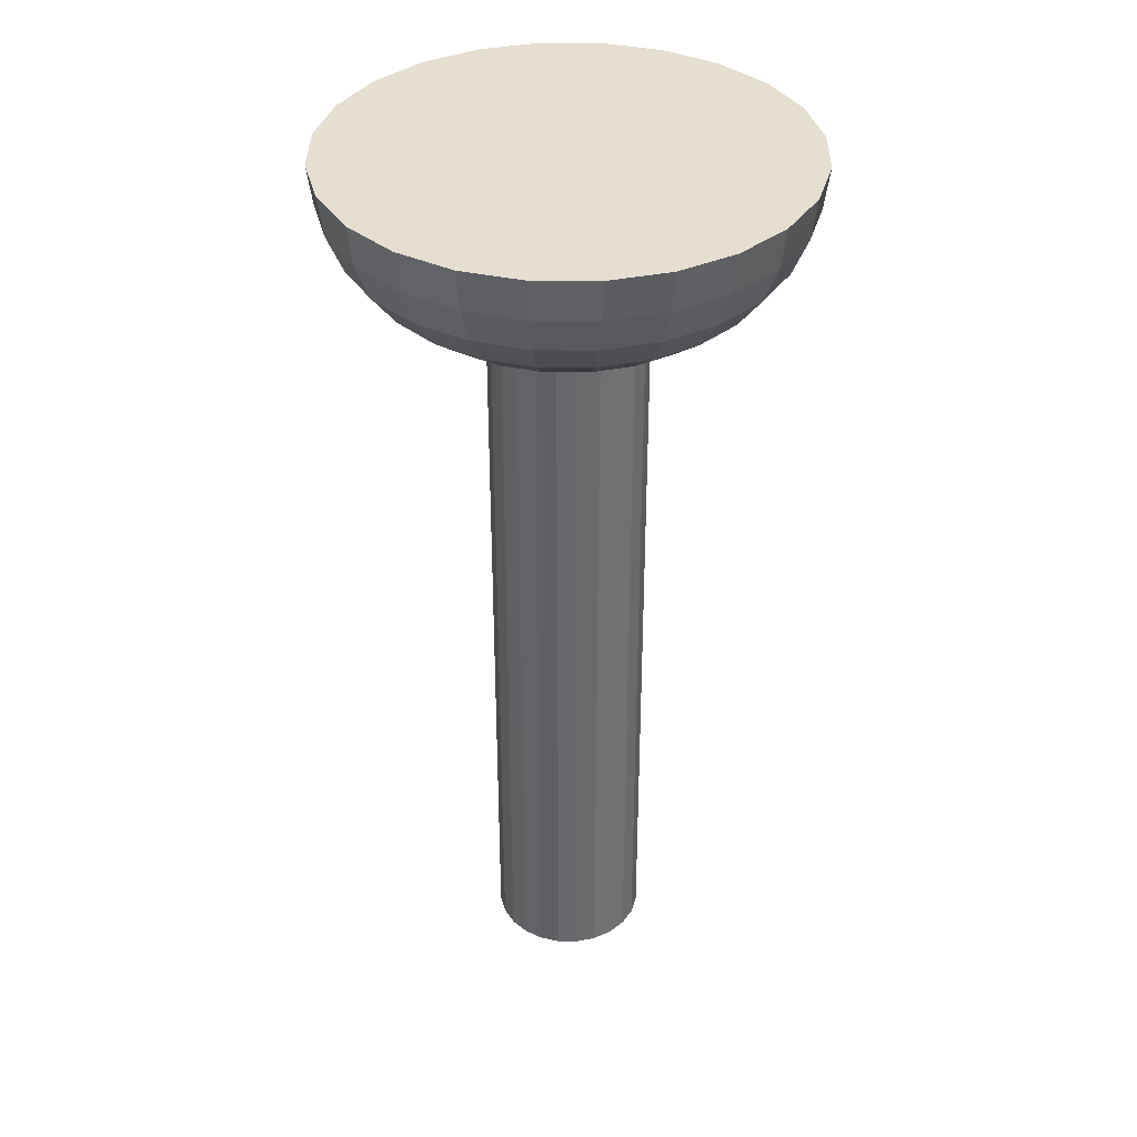
<metadata>
{"format":"obj","ext":"obj","renderer":"f3d","projection":"perspective","resolution":1024,"background":"white","views":[{"elev":37.3,"azim":-111.9,"up":"+Y"}]}
</metadata>
<code>
v -0.01761 -0.6769 0.06573
v 0.01761 -0.6769 0.06573
v -0 -0.6769 0.06804
v -0.03402 -0.6769 0.05893
v -0 0.003472 0.06804
v -0.01761 0.003472 0.06573
v -0.03402 0.003472 0.05893
v 0.03402 -0.6769 0.05893
v 0.01761 0.003472 0.06573
v -0.04811 0.003472 0.04811
v -0.04811 -0.6769 0.04811
v 0.03402 0.003472 0.05893
v 0.04811 0.003472 0.04811
v 0.04811 -0.6769 0.04811
v -0.05893 -0.6769 0.03402
v 0.05893 0.003472 0.03402
v -0.05893 0.003472 0.03402
v 0.05893 -0.6769 0.03402
v -0.06573 -0.6769 0.01761
v 0.06573 0.003472 0.01761
v -0.06573 0.003472 0.01761
v 0.06573 -0.6769 0.01761
v -0.06804 -0.6769 0
v 0.06804 0.003472 0
v 0.06804 -0.6769 0
v -0.06804 0.003472 0
v -0.06573 -0.6769 -0.01761
v 0.06573 0.003472 -0.01761
v -0.06573 0.003472 -0.01761
v 0.06573 -0.6769 -0.01761
v -0.05893 -0.6769 -0.03402
v 0.05893 0.003472 -0.03402
v -0.05893 0.003472 -0.03402
v 0.05893 -0.6769 -0.03402
v -0.04811 -0.6769 -0.04811
v 0.04811 -0.6769 -0.04811
v 0.04811 0.003472 -0.04811
v -0.04811 0.003472 -0.04811
v -0.03402 0.003472 -0.05893
v -0.03402 -0.6769 -0.05893
v 0.03402 -0.6769 -0.05893
v 0.03402 0.003472 -0.05893
v -0.01761 0.003472 -0.06573
v 0.01761 0.003472 -0.06573
v -0.01761 -0.6769 -0.06573
v 0.01761 -0.6769 -0.06573
v -0 0.003472 -0.06804
v -0 -0.6769 -0.06804
v -0.05283 0.1396 0.1972
v 0.05283 0.1396 0.1972
v -0 0.1396 0.2041
v -0.1021 0.1396 0.1768
v 0.1021 0.1396 0.1768
v -0.1443 0.1396 0.1443
v 0.1443 0.1396 0.1443
v -0.1768 0.1396 0.1021
v 0.1768 0.1396 0.1021
v -0.1021 0.1396 0.1021
v -0.1972 0.1396 0.05283
v -0.1021 0.1396 0.03402
v -0.2041 0.1396 0
v -0.1021 0.1396 0
v -0.1972 0.1396 -0.05283
v -0.1021 0.1396 0.06804
v -0.1021 0.1396 -0.03402
v 0.1021 0.1396 0.1021
v 0.1972 0.1396 0.05283
v -0.06804 0.1396 0.1021
v -0.06804 0.1396 0.06804
v -0.06804 0.1396 0.03402
v 0.1021 0.1396 0.03402
v 0.2041 0.1396 0
v -0.1021 0.1396 -0.06804
v -0.1768 0.1396 -0.1021
v -0.06804 0.1396 0
v 0.1021 0.1396 0.06804
v 0.1021 0.1396 0
v 0.1021 0.1396 -0.03402
v 0.1972 0.1396 -0.05283
v 0.1021 0.1396 -0.06804
v 0.1768 0.1396 -0.1021
v -0.1021 0.1396 -0.1021
v -0.06804 0.1396 -0.03402
v -0.1443 0.1396 -0.1443
v 0.1443 0.1396 -0.1443
v 0.06804 0.1396 0.06804
v -0.03402 0.1396 0.1021
v -0.03402 0.1396 0.06804
v -0.03402 0.1396 0.03402
v 0.06804 0.1396 0.03402
v 0.06804 0.1396 0
v 0.1021 0.1396 -0.1021
v -0.06804 0.1396 -0.06804
v -0.03402 0.1396 0
v -0.1021 0.1396 -0.1768
v 0.1021 0.1396 -0.1768
v 0.06804 0.1396 0.1021
v -0 0.1396 0.1021
v 0.06804 0.1396 -0.03402
v 0.06804 0.1396 -0.06804
v 0.06804 0.1396 -0.1021
v -0.06804 0.1396 -0.1021
v -0.03402 0.1396 -0.03402
v -0.05283 0.1396 -0.1972
v 0.05283 0.1396 -0.1972
v 0.03402 0.1396 0.1021
v 0.03402 0.1396 0.06804
v 0.03402 0.1396 0.03402
v -0 0.1396 0.06804
v -0 0.1396 0.03402
v 0.03402 0.1396 0
v 0.03402 0.1396 -0.03402
v -0.03402 0.1396 -0.1021
v -0.03402 0.1396 -0.06804
v -0 0.1396 0
v -0 0.1396 -0.2041
v 0.03402 0.1396 -0.1021
v 0.03402 0.1396 -0.06804
v -0 0.1396 -0.1021
v -0 0.1396 -0.03402
v -0 0.1396 -0.06804
v 0.02673 0.008109 0.09975
v -0.02673 0.008109 0.09975
v -0.05163 0.008109 0.08943
v -0.07302 0.008109 0.07302
v -0 0.008109 0.1033
v 0.05163 0.008109 0.08943
v -0.08943 0.008109 0.05163
v 0.03522 0.0217 0.1314
v 0.06804 0.0217 0.1179
v -0.03522 0.0217 0.1314
v -0.06804 0.0217 0.1179
v -0.09622 0.0217 0.09622
v 0.07302 0.008109 0.07302
v -0.1179 0.0217 0.06804
v 0.08943 0.008109 0.05163
v -0 0.0217 0.1361
v 0.09622 0.0217 0.09622
v -0.09975 0.008109 0.02673
v -0.1314 0.0217 0.03522
v 0.09975 0.008109 0.02673
v 0.04252 0.04333 0.1587
v 0.08213 0.04333 0.1423
v 0.1162 0.04333 0.1162
v -0.04252 0.04333 0.1587
v -0.08213 0.04333 0.1423
v -0.1162 0.04333 0.1162
v -0.1423 0.04333 0.08213
v 0.1179 0.0217 0.06804
v -0.1587 0.04333 0.04252
v 0.1314 0.0217 0.03522
v -0 0.04333 0.1643
v 0.1423 0.04333 0.08213
v -0.1033 0.008109 0
v -0.1361 0.0217 0
v -0.1643 0.04333 0
v 0.1033 0.008109 0
v 0.1361 0.0217 0
v -0 0.07151 0.1859
v 0.04811 0.07151 0.1796
v 0.09295 0.07151 0.161
v 0.1314 0.07151 0.1314
v -0.04811 0.07151 0.1796
v -0.09295 0.07151 0.161
v -0.1314 0.07151 0.1314
v -0.161 0.07151 0.09295
v 0.1587 0.04333 0.04252
v -0.1796 0.07151 0.04811
v 0.1643 0.04333 0
v 0.161 0.07151 0.09295
v -0.09975 0.008109 -0.02673
v -0.1314 0.0217 -0.03522
v -0.1587 0.04333 -0.04252
v -0.1859 0.07151 0
v 0.09975 0.008109 -0.02673
v 0.1314 0.0217 -0.03522
v -0 0.1043 0.1995
v 0.05163 0.1043 0.1927
v 0.09975 0.1043 0.1728
v 0.1411 0.1043 0.1411
v -0.05163 0.1043 0.1927
v -0.09975 0.1043 0.1728
v -0.1411 0.1043 0.1411
v -0.1728 0.1043 0.09975
v 0.1796 0.07151 0.04811
v -0.1927 0.1043 0.05163
v 0.1587 0.04333 -0.04252
v 0.1728 0.1043 0.09975
v 0.1859 0.07151 0
v -0.08943 0.008109 -0.05163
v -0.1179 0.0217 -0.06804
v -0.1796 0.07151 -0.04811
v -0.1995 0.1043 0
v 0.08943 0.008109 -0.05163
v 0.1179 0.0217 -0.06804
v 0.1796 0.07151 -0.04811
v 0.1927 0.1043 0.05163
v -0.1423 0.04333 -0.08213
v 0.1423 0.04333 -0.08213
v 0.161 0.07151 -0.09295
v 0.1995 0.1043 0
v 0.1927 0.1043 -0.05163
v -0.07302 0.008109 -0.07302
v -0.09622 0.0217 -0.09622
v -0.1927 0.1043 -0.05163
v -0.161 0.07151 -0.09295
v 0.07302 0.008109 -0.07302
v 0.09622 0.0217 -0.09622
v 0.1728 0.1043 -0.09975
v -0.1162 0.04333 -0.1162
v 0.1162 0.04333 -0.1162
v 0.1314 0.07151 -0.1314
v 0.1411 0.1043 -0.1411
v -0.05163 0.008109 -0.08943
v -0.06804 0.0217 -0.1179
v -0.1728 0.1043 -0.09975
v -0.1314 0.07151 -0.1314
v 0.05163 0.008109 -0.08943
v 0.06804 0.0217 -0.1179
v -0.08213 0.04333 -0.1423
v -0.09295 0.07151 -0.161
v 0.08213 0.04333 -0.1423
v 0.09295 0.07151 -0.161
v 0.09975 0.1043 -0.1728
v -0.02673 0.008109 -0.09975
v -0.03522 0.0217 -0.1314
v -0.1411 0.1043 -0.1411
v -0.09975 0.1043 -0.1728
v 0.02673 0.008109 -0.09975
v 0.03522 0.0217 -0.1314
v -0.04811 0.07151 -0.1796
v -0.04252 0.04333 -0.1587
v -0.05163 0.1043 -0.1927
v 0.04252 0.04333 -0.1587
v 0.04811 0.07151 -0.1796
v 0.05163 0.1043 -0.1927
v -0 0.008109 -0.1033
v -0 0.0217 -0.1361
v -0 0.07151 -0.1859
v -0 0.04333 -0.1643
v -0 0.1043 -0.1995
g mesh1_mesh1-geometry
f 1 2 3
f 2 1 4
f 2 5 3
f 3 6 1
f 1 7 4
f 2 4 8
f 5 2 9
f 6 3 5
f 7 1 6
f 10 4 7
f 8 4 11
f 8 9 2
f 9 6 5
f 6 12 7
f 4 10 11
f 7 13 10
f 8 11 14
f 9 8 12
f 6 9 12
f 7 12 13
f 10 15 11
f 10 13 16
f 14 11 15
f 14 12 8
f 12 14 13
f 15 10 17
f 14 16 13
f 10 16 17
f 14 15 18
f 17 19 15
f 16 14 18
f 17 16 20
f 18 15 19
f 19 17 21
f 18 20 16
f 17 20 21
f 18 19 22
f 21 23 19
f 20 18 22
f 21 20 24
f 22 19 25
f 23 21 26
f 25 19 23
f 22 24 20
f 21 24 26
f 24 22 25
f 26 27 23
f 25 23 27
f 26 24 28
f 25 28 24
f 27 26 29
f 25 27 30
f 26 28 29
f 28 25 30
f 29 31 27
f 30 27 31
f 29 28 32
f 30 32 28
f 31 29 33
f 30 31 34
f 29 32 33
f 32 30 34
f 33 35 31
f 34 31 36
f 33 32 37
f 34 37 32
f 35 33 38
f 36 31 35
f 37 34 36
f 33 37 38
f 39 35 38
f 36 35 40
f 41 37 36
f 38 37 42
f 35 39 40
f 38 42 39
f 36 40 41
f 37 41 42
f 43 40 39
f 39 42 44
f 41 40 45
f 46 42 41
f 40 43 45
f 39 44 43
f 42 46 44
f 41 45 46
f 47 45 43
f 43 44 47
f 48 44 46
f 46 45 48
f 45 47 48
f 44 48 47
g mesh1_mesh1-geometry
f 3 2 1
f 4 1 2
f 3 5 2
f 1 6 3
f 4 7 1
f 8 4 2
f 9 2 5
f 5 3 6
f 6 1 7
f 7 4 10
f 11 4 8
f 2 9 8
f 5 6 9
f 7 12 6
f 11 10 4
f 10 13 7
f 14 11 8
f 12 8 9
f 12 9 6
f 13 12 7
f 11 15 10
f 16 13 10
f 15 11 14
f 8 12 14
f 13 14 12
f 17 10 15
f 13 16 14
f 17 16 10
f 18 15 14
f 15 19 17
f 18 14 16
f 20 16 17
f 19 15 18
f 21 17 19
f 16 20 18
f 21 20 17
f 22 19 18
f 19 23 21
f 22 18 20
f 24 20 21
f 25 19 22
f 26 21 23
f 23 19 25
f 20 24 22
f 26 24 21
f 25 22 24
f 23 27 26
f 27 23 25
f 28 24 26
f 24 28 25
f 29 26 27
f 30 27 25
f 29 28 26
f 30 25 28
f 27 31 29
f 31 27 30
f 32 28 29
f 28 32 30
f 33 29 31
f 34 31 30
f 33 32 29
f 34 30 32
f 31 35 33
f 36 31 34
f 37 32 33
f 32 37 34
f 49 50 51
f 51 50 49
f 50 52 53
f 53 52 50
f 53 54 55
f 55 54 53
f 55 56 57
f 57 56 55
f 50 49 52
f 52 49 50
f 53 52 54
f 54 52 53
f 55 54 56
f 56 54 55
f 58 56 59
f 59 56 58
f 60 59 61
f 61 59 60
f 38 33 35
f 35 31 36
f 36 34 37
f 38 37 33
f 62 61 63
f 63 61 62
f 57 56 58
f 58 56 57
f 58 59 64
f 64 59 58
f 64 59 60
f 60 59 64
f 60 61 62
f 62 61 60
f 38 35 39
f 40 35 36
f 36 37 41
f 42 37 38
f 62 63 65
f 65 63 62
f 57 66 67
f 67 66 57
f 66 57 58
f 58 57 66
f 64 68 58
f 60 69 64
f 62 70 60
f 67 71 72
f 72 71 67
f 40 39 35
f 39 42 38
f 41 40 36
f 42 41 37
f 73 63 74
f 74 63 73
f 65 63 73
f 73 63 65
f 65 75 62
f 67 66 76
f 76 66 67
f 66 58 68
f 68 58 66
f 68 64 69
f 69 60 70
f 70 62 75
f 67 76 71
f 71 76 67
f 72 71 77
f 77 71 72
f 72 78 79
f 79 78 72
f 79 80 81
f 81 80 79
f 39 40 43
f 44 42 39
f 45 40 41
f 41 42 46
f 73 74 82
f 82 74 73
f 73 83 65
f 75 65 83
f 81 84 85
f 85 84 81
f 66 86 76
f 66 68 87
f 87 68 66
f 69 87 68
f 70 88 69
f 75 89 70
f 76 90 71
f 71 91 77
f 72 77 78
f 78 77 72
f 79 78 80
f 80 78 79
f 81 80 92
f 92 80 81
f 45 43 40
f 43 44 39
f 44 46 42
f 46 45 41
f 82 74 84
f 84 74 82
f 82 93 73
f 83 73 93
f 83 94 75
f 92 84 81
f 81 84 92
f 85 84 95
f 95 84 85
f 85 95 96
f 96 95 85
f 86 66 97
f 90 76 86
f 66 87 98
f 98 87 66
f 87 69 88
f 88 70 89
f 89 75 94
f 91 71 90
f 99 77 91
f 77 99 78
f 78 100 80
f 80 101 92
f 43 45 47
f 47 44 43
f 46 44 48
f 48 45 46
f 82 84 102
f 102 84 82
f 93 82 102
f 93 103 83
f 94 83 103
f 96 104 105
f 105 104 96
f 101 84 92
f 92 84 101
f 96 95 104
f 104 95 96
f 66 106 97
f 97 106 66
f 97 107 86
f 86 108 90
f 88 98 87
f 66 98 106
f 106 98 66
f 89 109 88
f 94 110 89
f 90 111 91
f 91 112 99
f 100 78 99
f 101 80 100
f 48 47 45
f 47 48 44
f 102 84 113
f 113 84 102
f 102 114 93
f 103 93 114
f 103 115 94
f 105 104 116
f 116 104 105
f 117 84 101
f 101 84 117
f 107 97 106
f 108 86 107
f 111 90 108
f 98 88 109
f 109 106 98
f 109 89 110
f 110 94 115
f 112 91 111
f 118 99 112
f 99 118 100
f 100 117 101
f 113 84 119
f 119 84 113
f 114 102 113
f 114 120 103
f 115 103 120
f 119 84 117
f 117 84 119
f 106 109 107
f 107 110 108
f 108 115 111
f 110 107 109
f 115 108 110
f 111 120 112
f 112 121 118
f 117 100 118
f 121 113 119
f 113 121 114
f 120 114 121
f 120 111 115
f 118 119 117
f 121 112 120
f 119 118 121
g mesh1_mesh1-geometry
f 122 5 9
f 9 5 122
f 5 123 6
f 6 123 5
f 6 124 7
f 7 124 6
f 7 125 10
f 10 125 7
f 5 122 126
f 126 122 5
f 9 127 122
f 122 127 9
f 123 5 126
f 126 5 123
f 124 6 123
f 123 6 124
f 125 7 124
f 124 7 125
f 128 10 125
f 125 10 128
f 127 9 12
f 12 9 127
f 129 126 122
f 122 126 129
f 130 122 127
f 127 122 130
f 126 131 123
f 123 131 126
f 123 132 124
f 124 132 123
f 124 133 125
f 125 133 124
f 12 134 13
f 13 134 12
f 10 128 17
f 17 128 10
f 125 135 128
f 128 135 125
f 13 136 16
f 16 136 13
f 134 12 127
f 127 12 134
f 126 129 137
f 137 129 126
f 122 130 129
f 129 130 122
f 138 127 130
f 130 127 138
f 131 126 137
f 137 126 131
f 132 123 131
f 131 123 132
f 133 124 132
f 132 124 133
f 135 125 133
f 133 125 135
f 136 13 134
f 134 13 136
f 139 17 128
f 128 17 139
f 140 128 135
f 135 128 140
f 141 16 136
f 136 16 141
f 127 138 134
f 134 138 127
f 142 137 129
f 129 137 142
f 143 129 130
f 130 129 143
f 130 144 138
f 138 144 130
f 137 145 131
f 131 145 137
f 131 146 132
f 132 146 131
f 132 147 133
f 133 147 132
f 133 148 135
f 135 148 133
f 134 149 136
f 136 149 134
f 17 139 21
f 21 139 17
f 128 140 139
f 139 140 128
f 135 150 140
f 140 150 135
f 16 141 20
f 20 141 16
f 136 151 141
f 141 151 136
f 149 134 138
f 138 134 149
f 137 142 152
f 152 142 137
f 129 143 142
f 142 143 129
f 144 130 143
f 143 130 144
f 153 138 144
f 144 138 153
f 145 137 152
f 152 137 145
f 146 131 145
f 145 131 146
f 147 132 146
f 146 132 147
f 148 133 147
f 147 133 148
f 150 135 148
f 148 135 150
f 151 136 149
f 149 136 151
f 154 21 139
f 139 21 154
f 155 139 140
f 140 139 155
f 156 140 150
f 150 140 156
f 157 20 141
f 141 20 157
f 158 141 151
f 151 141 158
f 138 153 149
f 149 153 138
f 142 159 152
f 152 159 142
f 143 160 142
f 142 160 143
f 161 144 143
f 143 144 161
f 162 153 144
f 144 153 162
f 152 163 145
f 145 163 152
f 163 146 145
f 145 146 163
f 164 147 146
f 146 147 164
f 165 148 147
f 147 148 165
f 166 150 148
f 148 150 166
f 149 167 151
f 151 167 149
f 21 154 26
f 26 154 21
f 139 155 154
f 154 155 139
f 140 156 155
f 155 156 140
f 168 156 150
f 150 156 168
f 20 157 24
f 24 157 20
f 141 158 157
f 157 158 141
f 151 169 158
f 158 169 151
f 167 149 153
f 153 149 167
f 159 142 160
f 160 142 159
f 163 152 159
f 159 152 163
f 160 143 161
f 161 143 160
f 144 161 162
f 162 161 144
f 153 162 170
f 170 162 153
f 146 163 164
f 164 163 146
f 147 164 165
f 165 164 147
f 148 165 166
f 166 165 148
f 150 166 168
f 168 166 150
f 169 151 167
f 167 151 169
f 171 26 154
f 154 26 171
f 172 154 155
f 155 154 172
f 173 155 156
f 156 155 173
f 156 168 174
f 174 168 156
f 28 157 24
f 24 157 28
f 175 158 157
f 157 158 175
f 176 169 158
f 158 169 176
f 170 167 153
f 153 167 170
f 160 177 159
f 159 177 160
f 163 177 159
f 159 177 163
f 161 178 160
f 160 178 161
f 179 162 161
f 161 162 179
f 180 170 162
f 162 170 180
f 181 164 163
f 163 164 181
f 182 165 164
f 164 165 182
f 183 166 165
f 165 166 183
f 184 168 166
f 166 168 184
f 185 169 167
f 167 169 185
f 26 171 29
f 29 171 26
f 154 172 171
f 171 172 154
f 155 173 172
f 172 173 155
f 174 173 156
f 156 173 174
f 186 174 168
f 168 174 186
f 157 28 175
f 175 28 157
f 158 175 176
f 176 175 158
f 169 176 187
f 187 176 169
f 167 170 185
f 185 170 167
f 177 160 178
f 178 160 177
f 177 163 181
f 181 163 177
f 178 161 179
f 179 161 178
f 162 179 180
f 180 179 162
f 170 180 188
f 188 180 170
f 164 181 182
f 182 181 164
f 165 182 183
f 183 182 165
f 166 183 184
f 184 183 166
f 168 184 186
f 186 184 168
f 169 185 189
f 189 185 169
f 171 33 29
f 29 33 171
f 172 190 171
f 171 190 172
f 173 191 172
f 172 191 173
f 173 174 192
f 192 174 173
f 174 186 193
f 193 186 174
f 32 175 28
f 28 175 32
f 194 176 175
f 175 176 194
f 195 187 176
f 176 187 195
f 196 169 187
f 187 169 196
f 188 185 170
f 170 185 188
f 51 178 177
f 177 178 51
f 181 51 177
f 177 51 181
f 50 179 178
f 178 179 50
f 53 180 179
f 179 180 53
f 55 188 180
f 180 188 55
f 182 49 181
f 181 49 182
f 183 52 182
f 182 52 183
f 56 183 184
f 184 183 56
f 59 184 186
f 186 184 59
f 197 189 185
f 185 189 197
f 169 196 189
f 189 196 169
f 33 171 190
f 190 171 33
f 190 172 191
f 191 172 190
f 191 173 198
f 198 173 191
f 193 192 174
f 174 192 193
f 192 198 173
f 173 198 192
f 61 186 193
f 193 186 61
f 175 32 194
f 194 32 175
f 176 194 195
f 195 194 176
f 187 195 199
f 199 195 187
f 187 200 196
f 196 200 187
f 185 188 197
f 197 188 185
f 178 51 50
f 50 51 178
f 51 181 49
f 49 181 51
f 179 50 53
f 53 50 179
f 180 53 55
f 55 53 180
f 188 55 57
f 57 55 188
f 49 182 52
f 52 182 49
f 52 183 54
f 54 183 52
f 183 56 54
f 54 56 183
f 184 59 56
f 56 59 184
f 186 61 59
f 59 61 186
f 189 197 201
f 201 197 189
f 202 189 196
f 196 189 202
f 190 38 33
f 33 38 190
f 191 203 190
f 190 203 191
f 198 204 191
f 191 204 198
f 192 193 205
f 205 193 192
f 198 192 206
f 206 192 198
f 193 63 61
f 61 63 193
f 37 194 32
f 32 194 37
f 207 195 194
f 194 195 207
f 208 199 195
f 195 199 208
f 200 187 199
f 199 187 200
f 209 196 200
f 200 196 209
f 57 197 188
f 188 197 57
f 67 201 197
f 197 201 67
f 189 202 201
f 201 202 189
f 196 209 202
f 202 209 196
f 38 190 203
f 203 190 38
f 203 191 204
f 204 191 203
f 204 198 210
f 210 198 204
f 63 193 205
f 205 193 63
f 205 206 192
f 192 206 205
f 206 210 198
f 198 210 206
f 194 37 207
f 207 37 194
f 195 207 208
f 208 207 195
f 199 208 211
f 211 208 199
f 199 212 200
f 200 212 199
f 200 213 209
f 209 213 200
f 197 57 67
f 67 57 197
f 201 67 72
f 72 67 201
f 72 202 201
f 201 202 72
f 79 209 202
f 202 209 79
f 203 39 38
f 38 39 203
f 204 214 203
f 203 214 204
f 210 215 204
f 204 215 210
f 205 74 63
f 63 74 205
f 206 205 216
f 216 205 206
f 210 206 217
f 217 206 210
f 42 207 37
f 37 207 42
f 218 208 207
f 207 208 218
f 219 211 208
f 208 211 219
f 212 199 211
f 211 199 212
f 213 200 212
f 212 200 213
f 81 213 209
f 209 213 81
f 202 72 79
f 79 72 202
f 209 79 81
f 81 79 209
f 39 203 214
f 214 203 39
f 214 204 215
f 215 204 214
f 215 210 220
f 220 210 215
f 74 205 216
f 216 205 74
f 216 217 206
f 206 217 216
f 221 210 217
f 217 210 221
f 207 42 218
f 218 42 207
f 208 218 219
f 219 218 208
f 211 219 222
f 222 219 211
f 211 223 212
f 212 223 211
f 212 224 213
f 213 224 212
f 213 81 85
f 85 81 213
f 214 43 39
f 39 43 214
f 215 225 214
f 214 225 215
f 210 221 220
f 220 221 210
f 220 226 215
f 215 226 220
f 216 84 74
f 74 84 216
f 217 216 227
f 227 216 217
f 217 228 221
f 221 228 217
f 44 218 42
f 42 218 44
f 229 219 218
f 218 219 229
f 230 222 219
f 219 222 230
f 223 211 222
f 222 211 223
f 224 212 223
f 223 212 224
f 213 96 224
f 224 96 213
f 96 213 85
f 85 213 96
f 43 214 225
f 225 214 43
f 225 215 226
f 226 215 225
f 231 220 221
f 221 220 231
f 226 220 232
f 232 220 226
f 84 216 227
f 227 216 84
f 228 217 227
f 227 217 228
f 233 221 228
f 228 221 233
f 218 44 229
f 229 44 218
f 219 229 230
f 230 229 219
f 222 230 234
f 234 230 222
f 222 235 223
f 223 235 222
f 223 236 224
f 224 236 223
f 105 224 96
f 96 224 105
f 225 47 43
f 43 47 225
f 226 237 225
f 225 237 226
f 220 231 232
f 232 231 220
f 221 233 231
f 231 233 221
f 232 238 226
f 226 238 232
f 227 95 84
f 84 95 227
f 95 227 228
f 228 227 95
f 104 228 233
f 233 228 104
f 47 229 44
f 44 229 47
f 237 230 229
f 229 230 237
f 238 234 230
f 230 234 238
f 235 222 234
f 234 222 235
f 236 223 235
f 235 223 236
f 224 105 236
f 236 105 224
f 47 225 237
f 237 225 47
f 237 226 238
f 238 226 237
f 239 232 231
f 231 232 239
f 239 233 231
f 231 233 239
f 238 232 240
f 240 232 238
f 228 104 95
f 95 104 228
f 241 104 233
f 233 104 241
f 229 47 237
f 237 47 229
f 230 237 238
f 238 237 230
f 234 238 240
f 240 238 234
f 234 239 235
f 235 239 234
f 235 241 236
f 236 241 235
f 116 236 105
f 105 236 116
f 232 239 240
f 240 239 232
f 233 239 241
f 241 239 233
f 104 241 116
f 116 241 104
f 239 234 240
f 240 234 239
f 241 235 239
f 239 235 241
f 236 116 241
f 241 116 236
g mesh1_mesh1-geometry
f 58 68 64
f 64 69 60
f 60 70 62
f 62 75 65
f 69 64 68
f 70 60 69
f 75 62 70
f 65 83 73
f 83 65 75
f 76 86 66
f 68 87 69
f 69 88 70
f 70 89 75
f 71 90 76
f 77 91 71
f 73 93 82
f 93 73 83
f 75 94 83
f 97 66 86
f 86 76 90
f 88 69 87
f 89 70 88
f 94 75 89
f 90 71 91
f 91 77 99
f 78 99 77
f 80 100 78
f 92 101 80
f 102 82 93
f 83 103 93
f 103 83 94
f 86 107 97
f 90 108 86
f 87 98 88
f 88 109 89
f 89 110 94
f 91 111 90
f 99 112 91
f 99 78 100
f 100 80 101
f 93 114 102
f 114 93 103
f 94 115 103
f 106 97 107
f 107 86 108
f 108 90 111
f 109 88 98
f 98 106 109
f 110 89 109
f 115 94 110
f 111 91 112
f 112 99 118
f 100 118 99
f 101 117 100
f 113 102 114
f 103 120 114
f 120 103 115
f 107 109 106
f 108 110 107
f 111 115 108
f 109 107 110
f 110 108 115
f 112 120 111
f 118 121 112
f 118 100 117
f 119 113 121
f 114 121 113
f 121 114 120
f 115 111 120
f 117 119 118
f 120 112 121
f 121 118 119
g mesh2_mesh2-geometry
l 92 101
l 80 92
l 101 117
l 78 80
l 117 119
l 77 78
l 119 113
l 71 77
l 113 102
l 76 71
l 102 82
l 82 73
l 73 65
l 65 62
l 62 60
l 60 64
g mesh3_mesh3-geometry
l 79 81
l 72 79
l 81 85
l 67 72
l 85 96
l 96 105
l 105 116
l 116 104
l 104 95
l 95 84
l 84 74
l 74 63
l 63 61
l 61 59
l 59 56
l 56 54
g mesh4_mesh4-geometry
l 50 53
l 51 50
l 53 55
l 55 57

</code>
